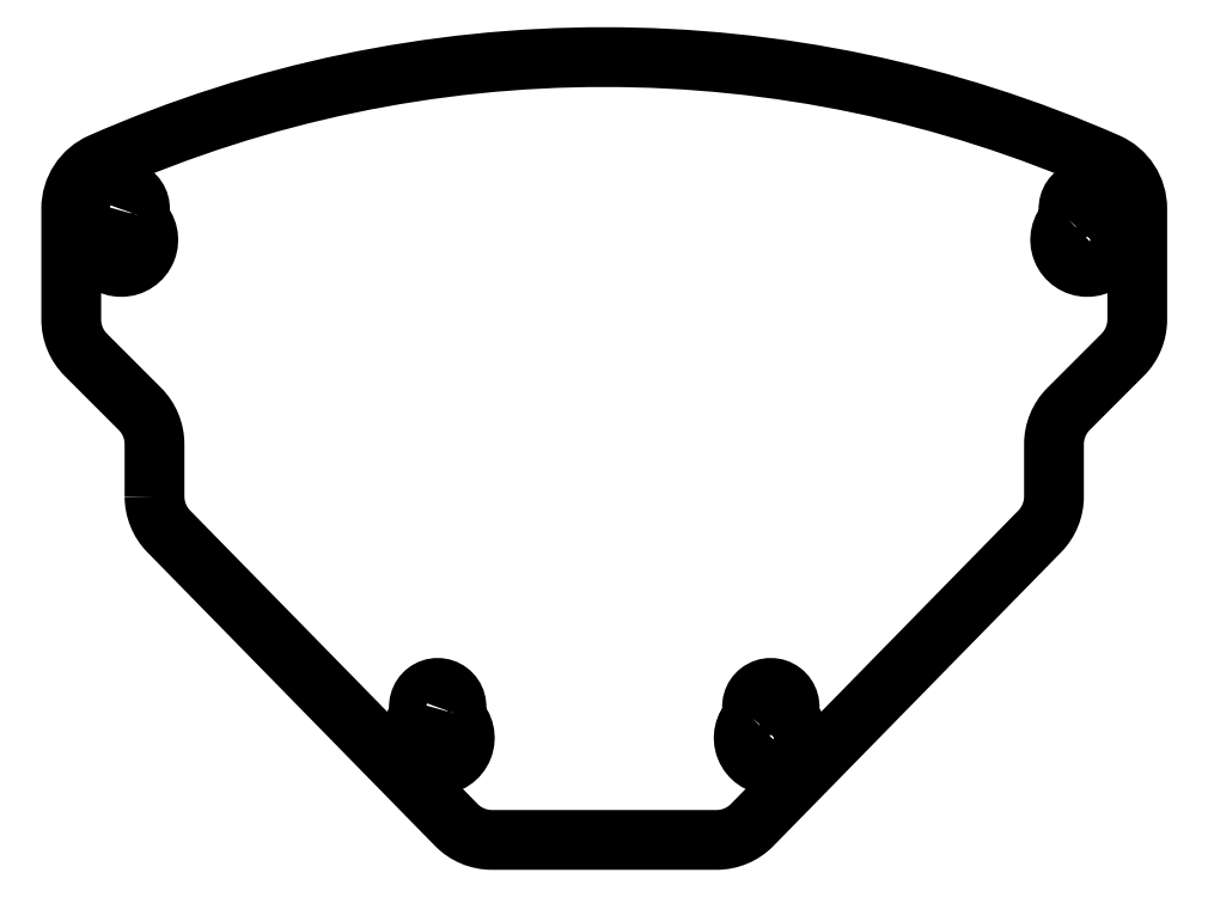
<metadata>
{"format":"dxf","ext":"dxf","renderer":"ezdxf+matplotlib","layout":"modelspace","background":"white","min_lineweight":24,"dpi":150}
</metadata>
<code>
0
SECTION
2
ENTITIES
0
LWPOLYLINE
8
0
90
4
70
1
43
0
10
-8.953
20
35.59
42
0.3081
10
-8.891
20
35.31
42
-2.537
10
-11.11
20
35.31
42
0.3081
10
-11.05
20
35.59
42
-1.469
0
LWPOLYLINE
8
0
90
4
70
1
43
0
10
-27.95
20
65.49
42
0.3081
10
-27.89
20
65.21
42
-2.537
10
-30.11
20
65.21
42
0.3081
10
-30.05
20
65.49
42
-1.469
0
LWPOLYLINE
8
0
90
4
70
1
43
0
10
8.891
20
35.31
42
0.3081
10
8.953
20
35.59
42
-1.469
10
11.05
20
35.59
42
0.3081
10
11.11
20
35.31
42
-2.537
0
LWPOLYLINE
8
0
90
4
70
1
43
0
10
27.89
20
65.21
42
0.3081
10
27.95
20
65.49
42
-1.469
10
30.05
20
65.49
42
0.3081
10
30.11
20
65.21
42
-2.537
0
LWPOLYLINE
8
0
90
20
70
1
43
0
10
-27
20
48.62
42
0.1962
10
-26.14
20
46.52
10
-8.882
20
28.9
42
0.2016
10
-6.739
20
28
10
6.739
20
28
42
0.2016
10
8.882
20
28.9
10
26.14
20
46.52
42
0.1962
10
27
20
48.62
10
27
20
51.76
42
-0.1989
10
27.88
20
53.88
10
31.12
20
57.12
42
0.1989
10
32
20
59.24
10
32
20
65.9
42
0.2974
10
30.21
20
68.65
42
0.2103
10
-30.21
20
68.65
42
0.2974
10
-32
20
65.9
10
-32
20
59.24
42
0.1989
10
-31.12
20
57.12
10
-27.88
20
53.88
42
-0.1989
10
-27
20
51.76
0
ENDSEC
0
EOF

</code>
